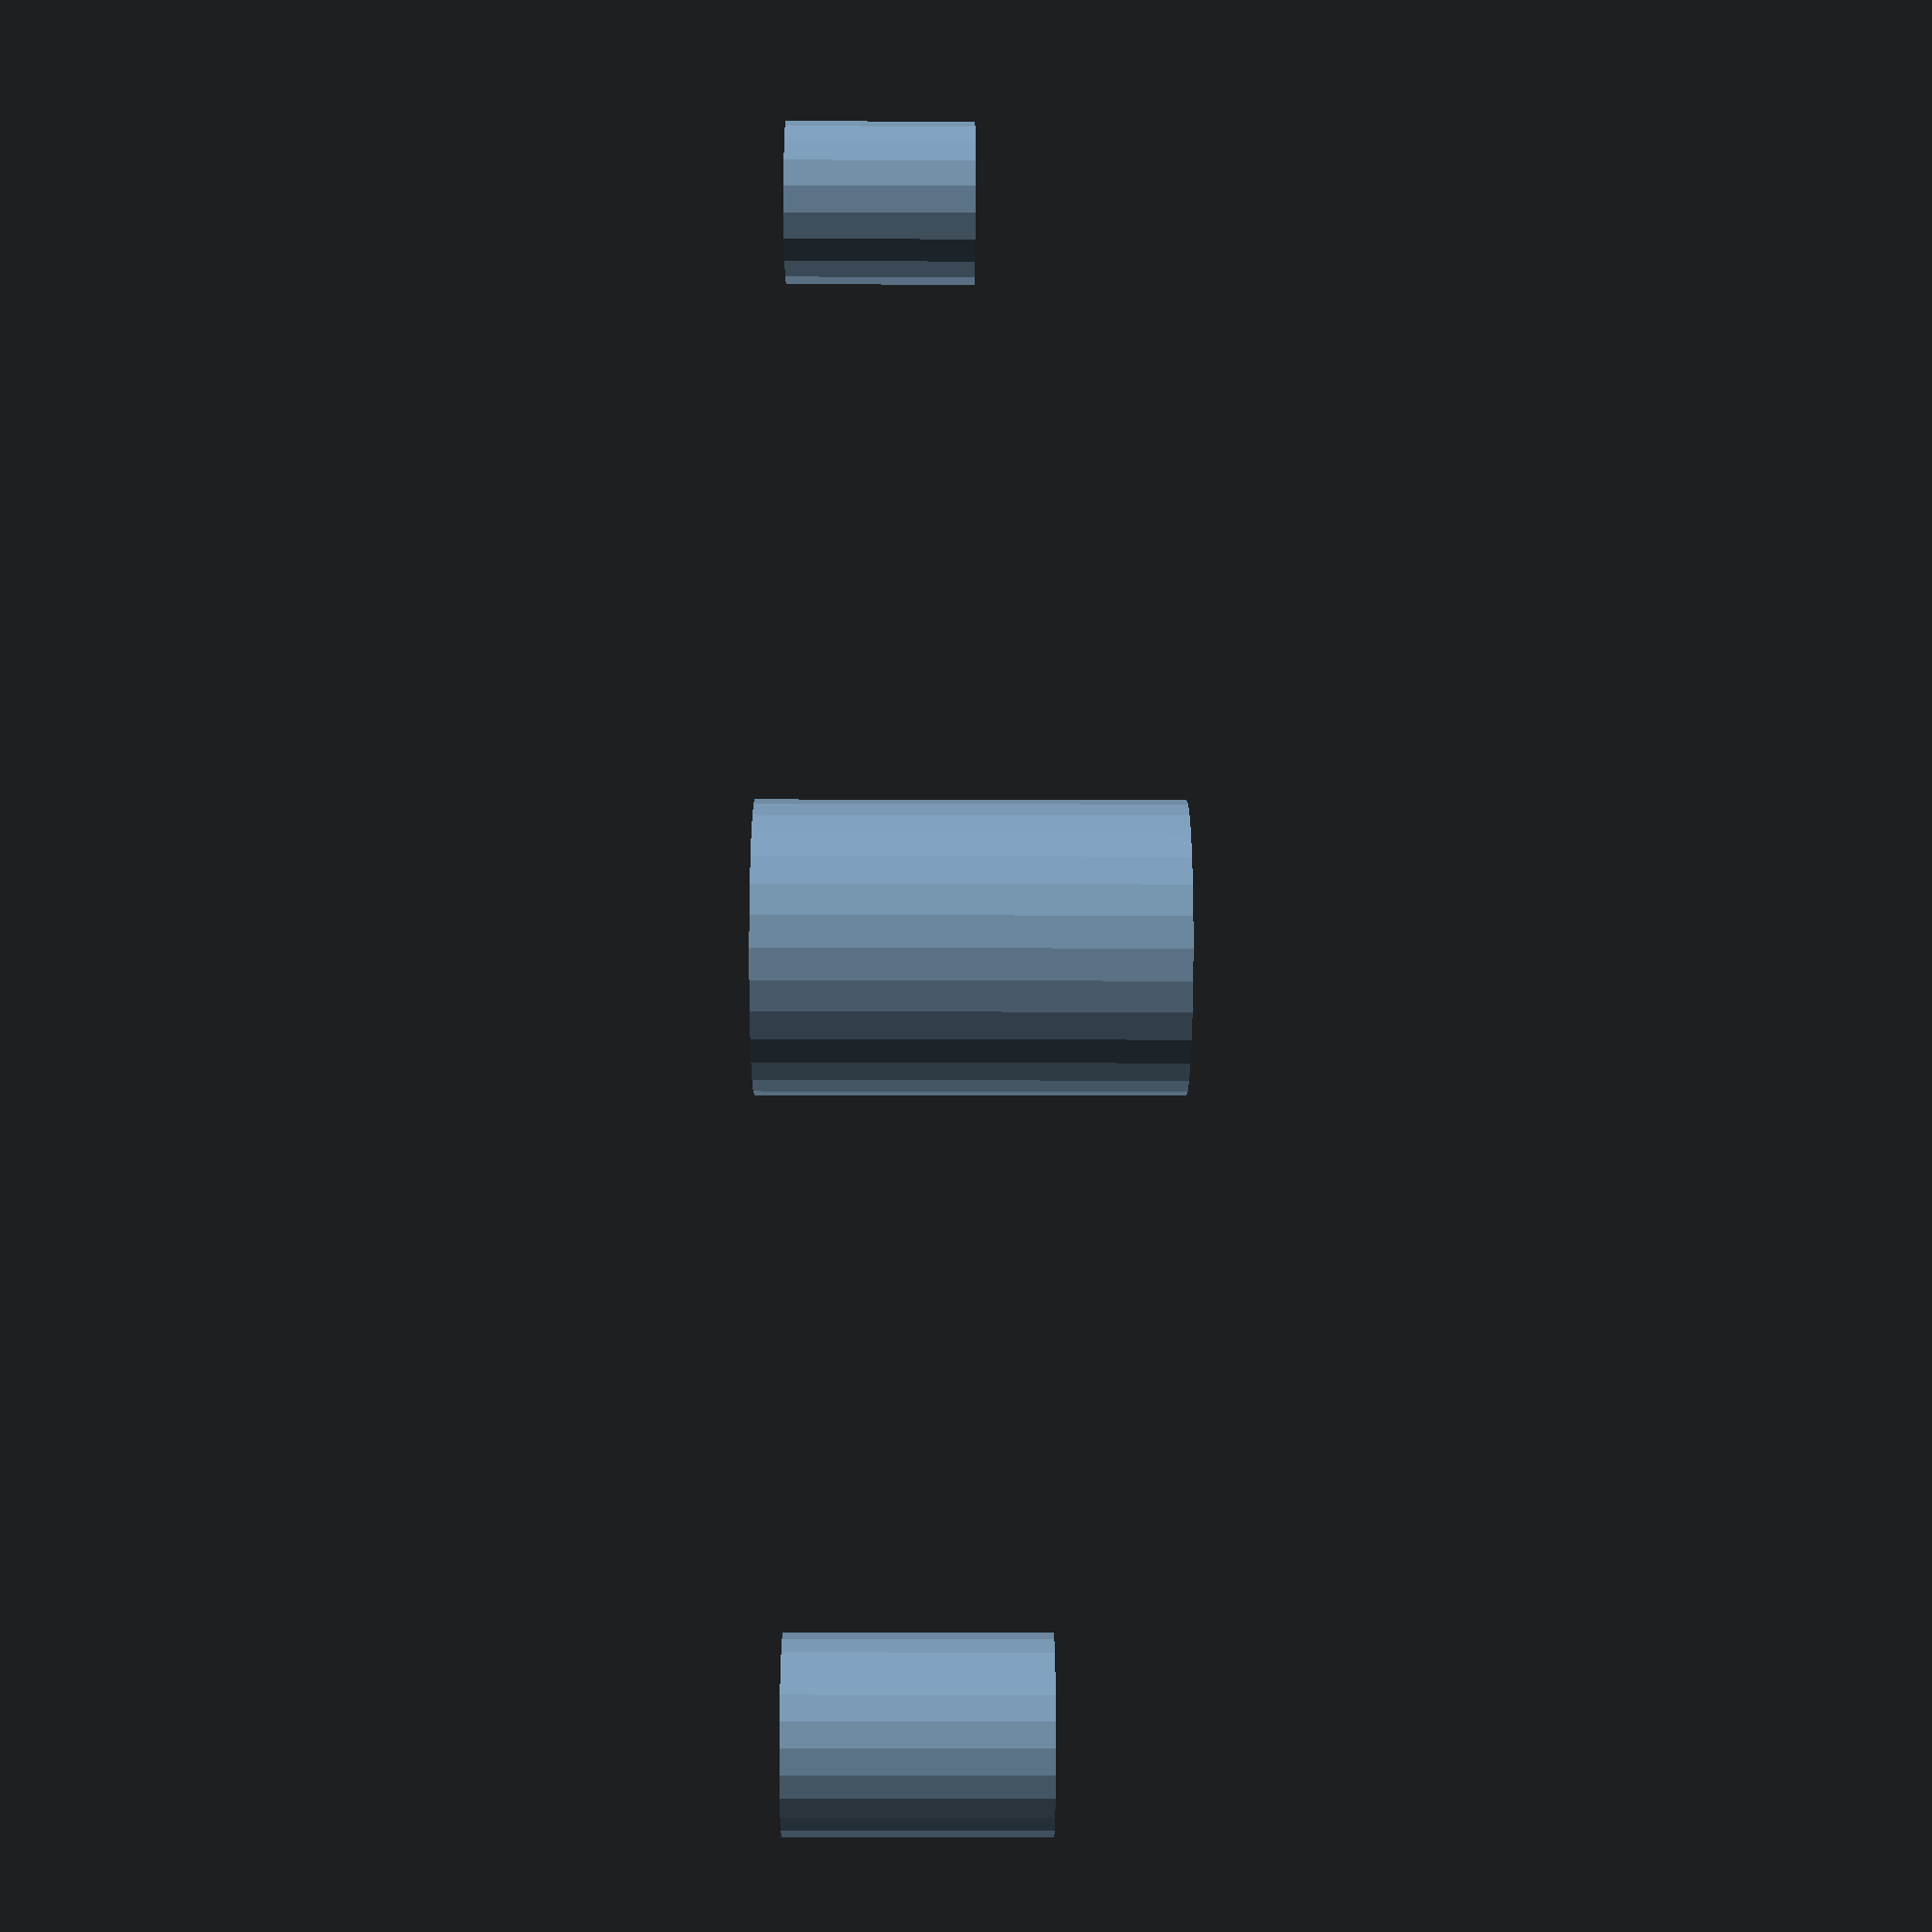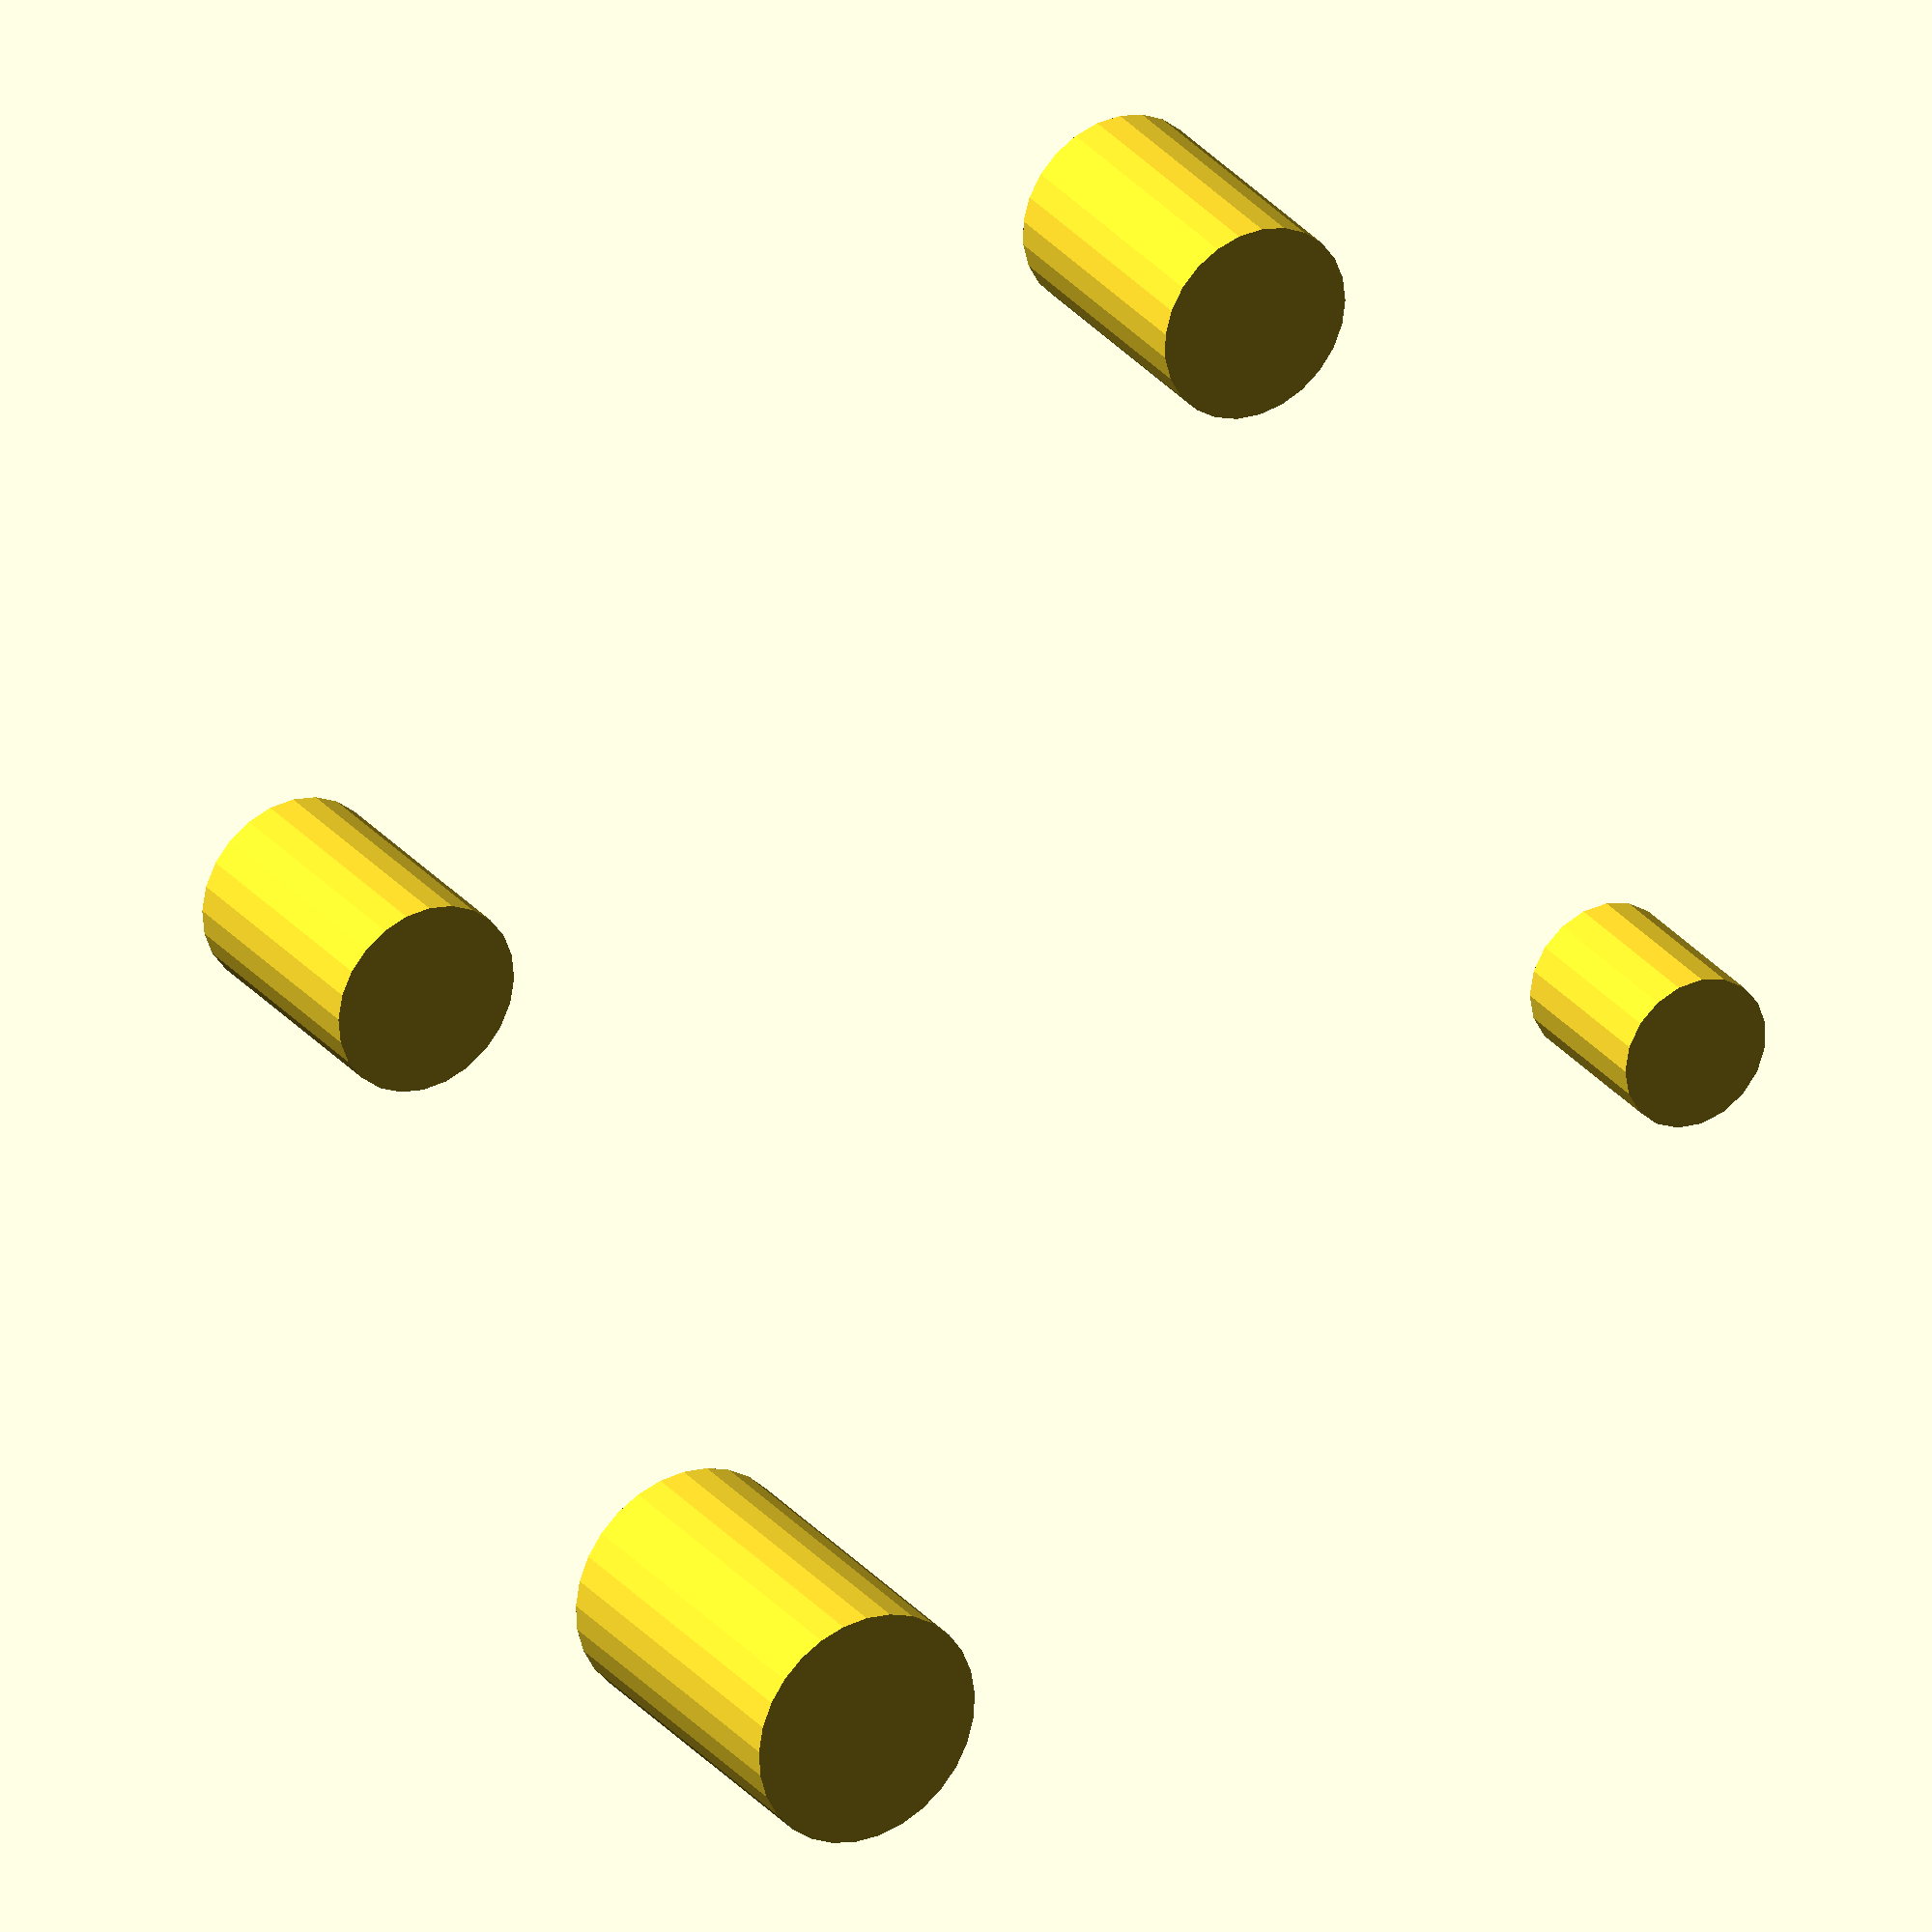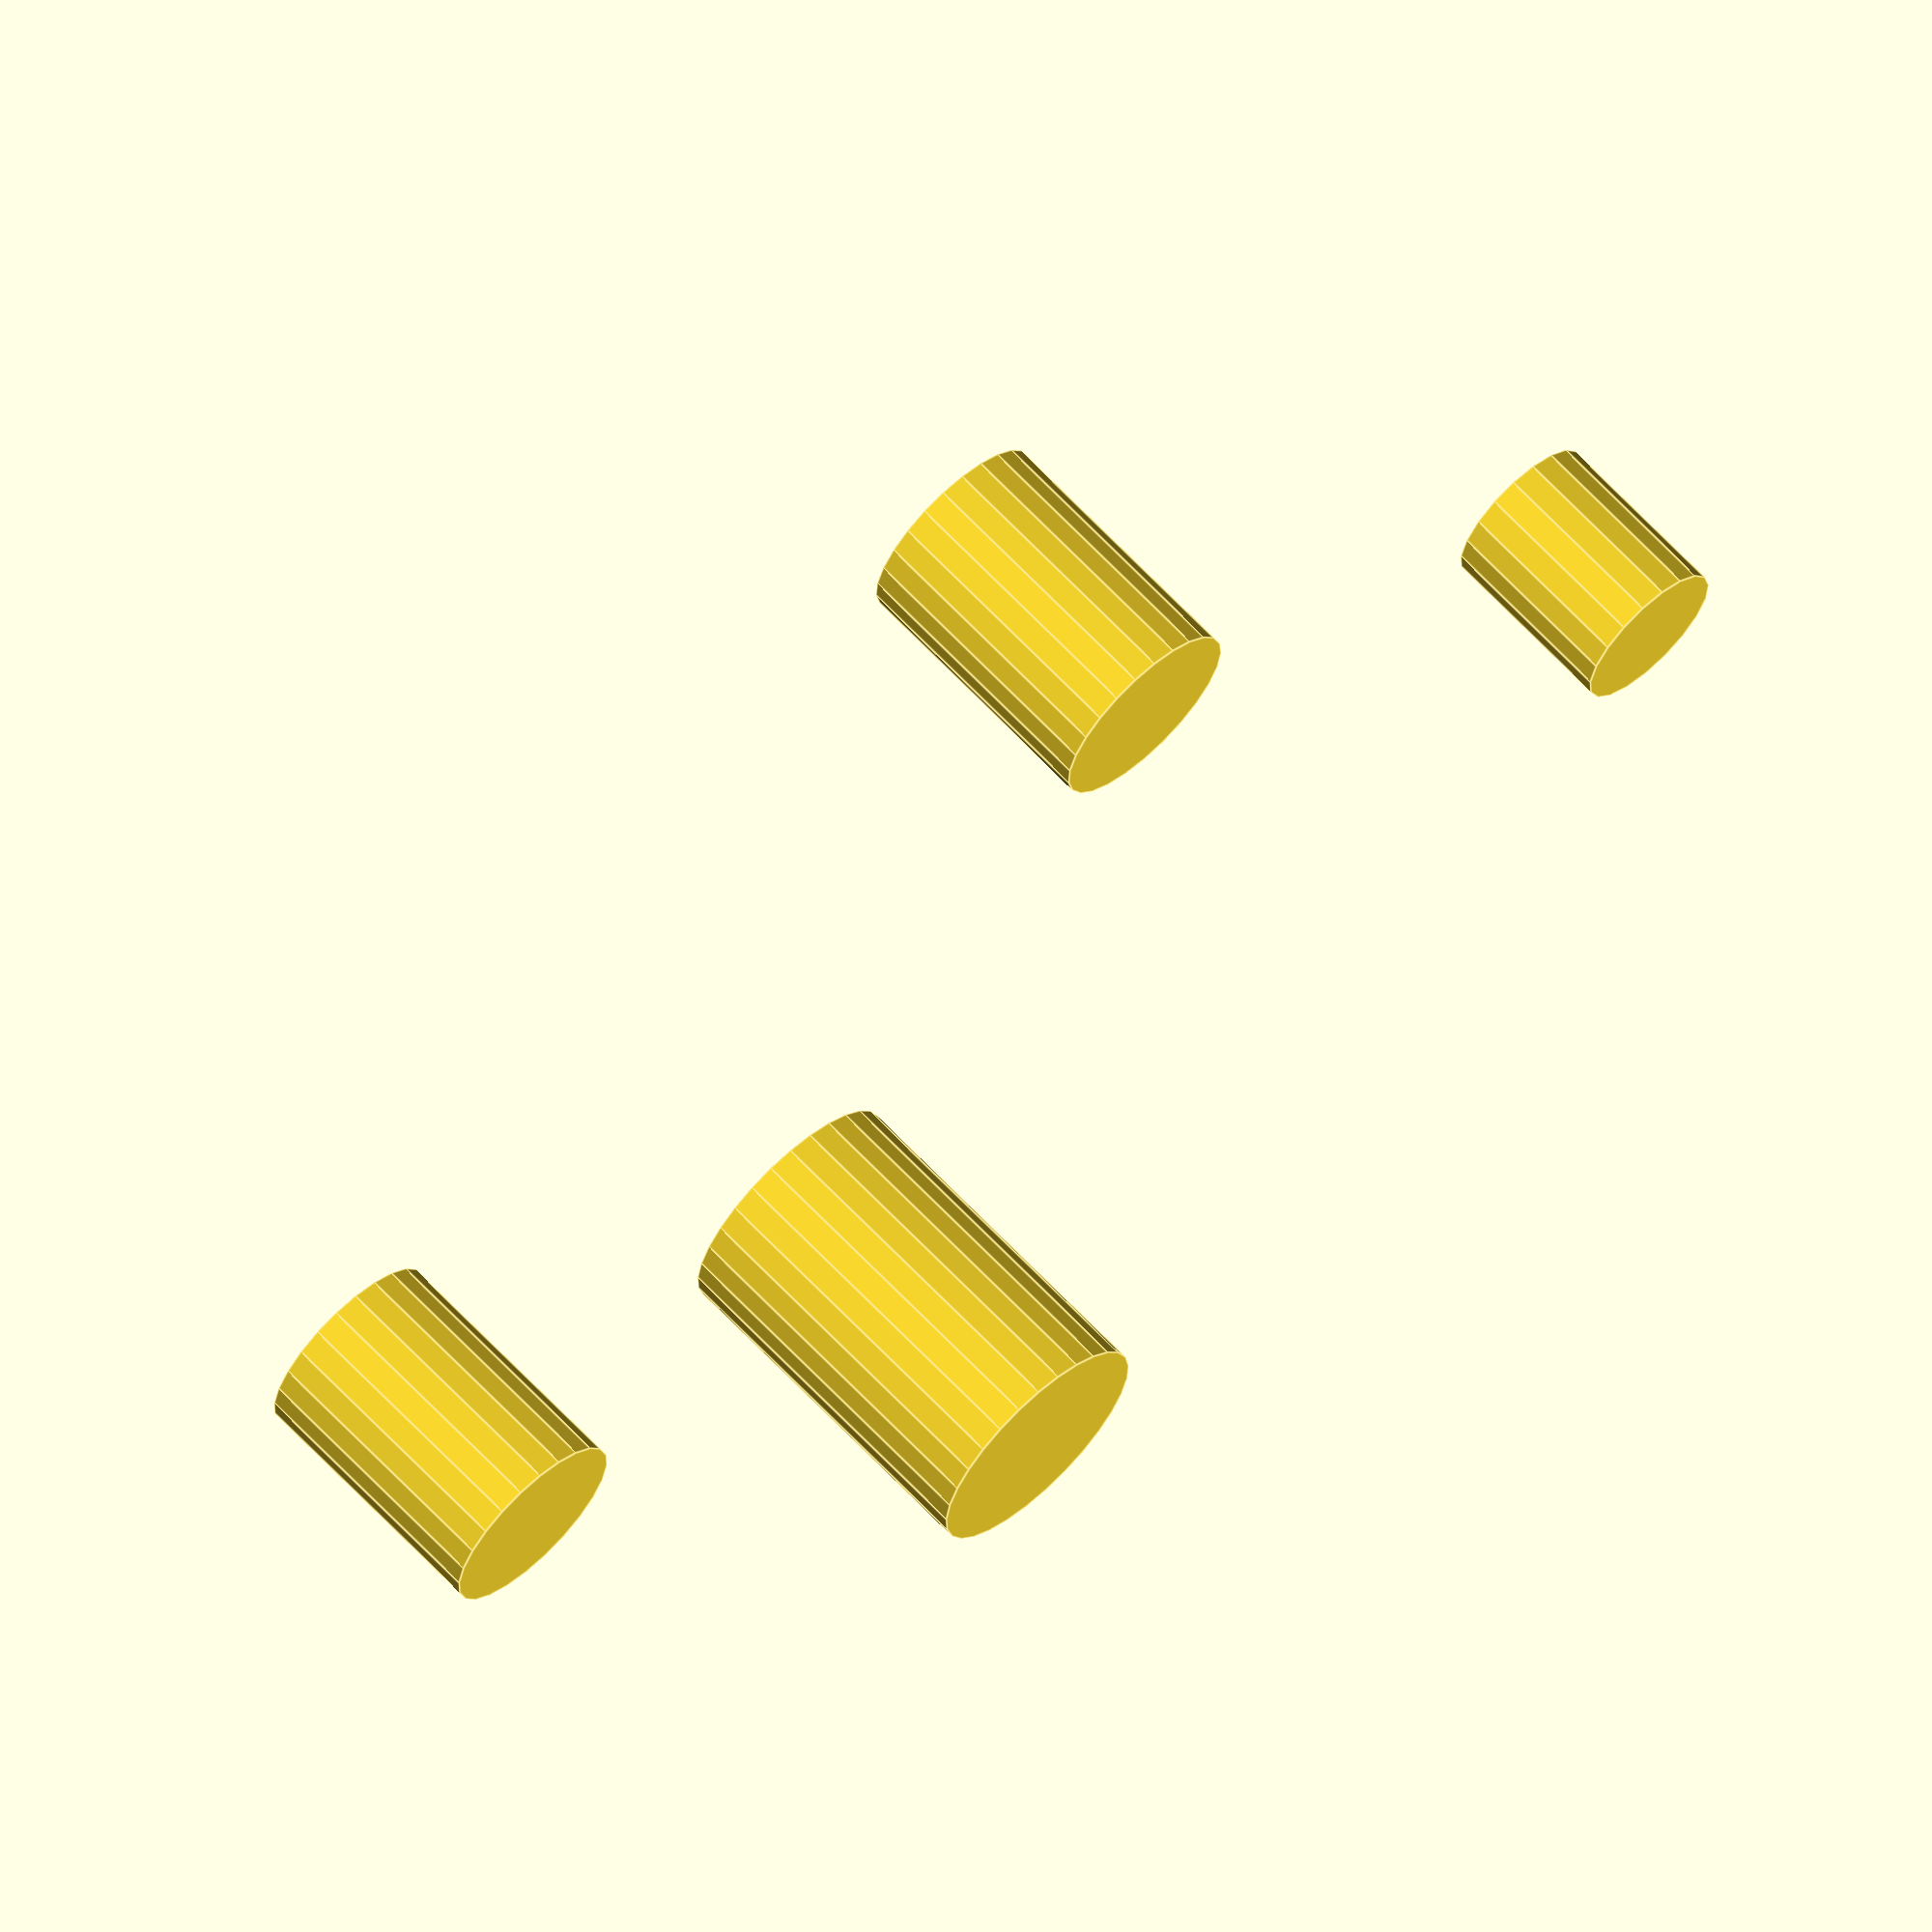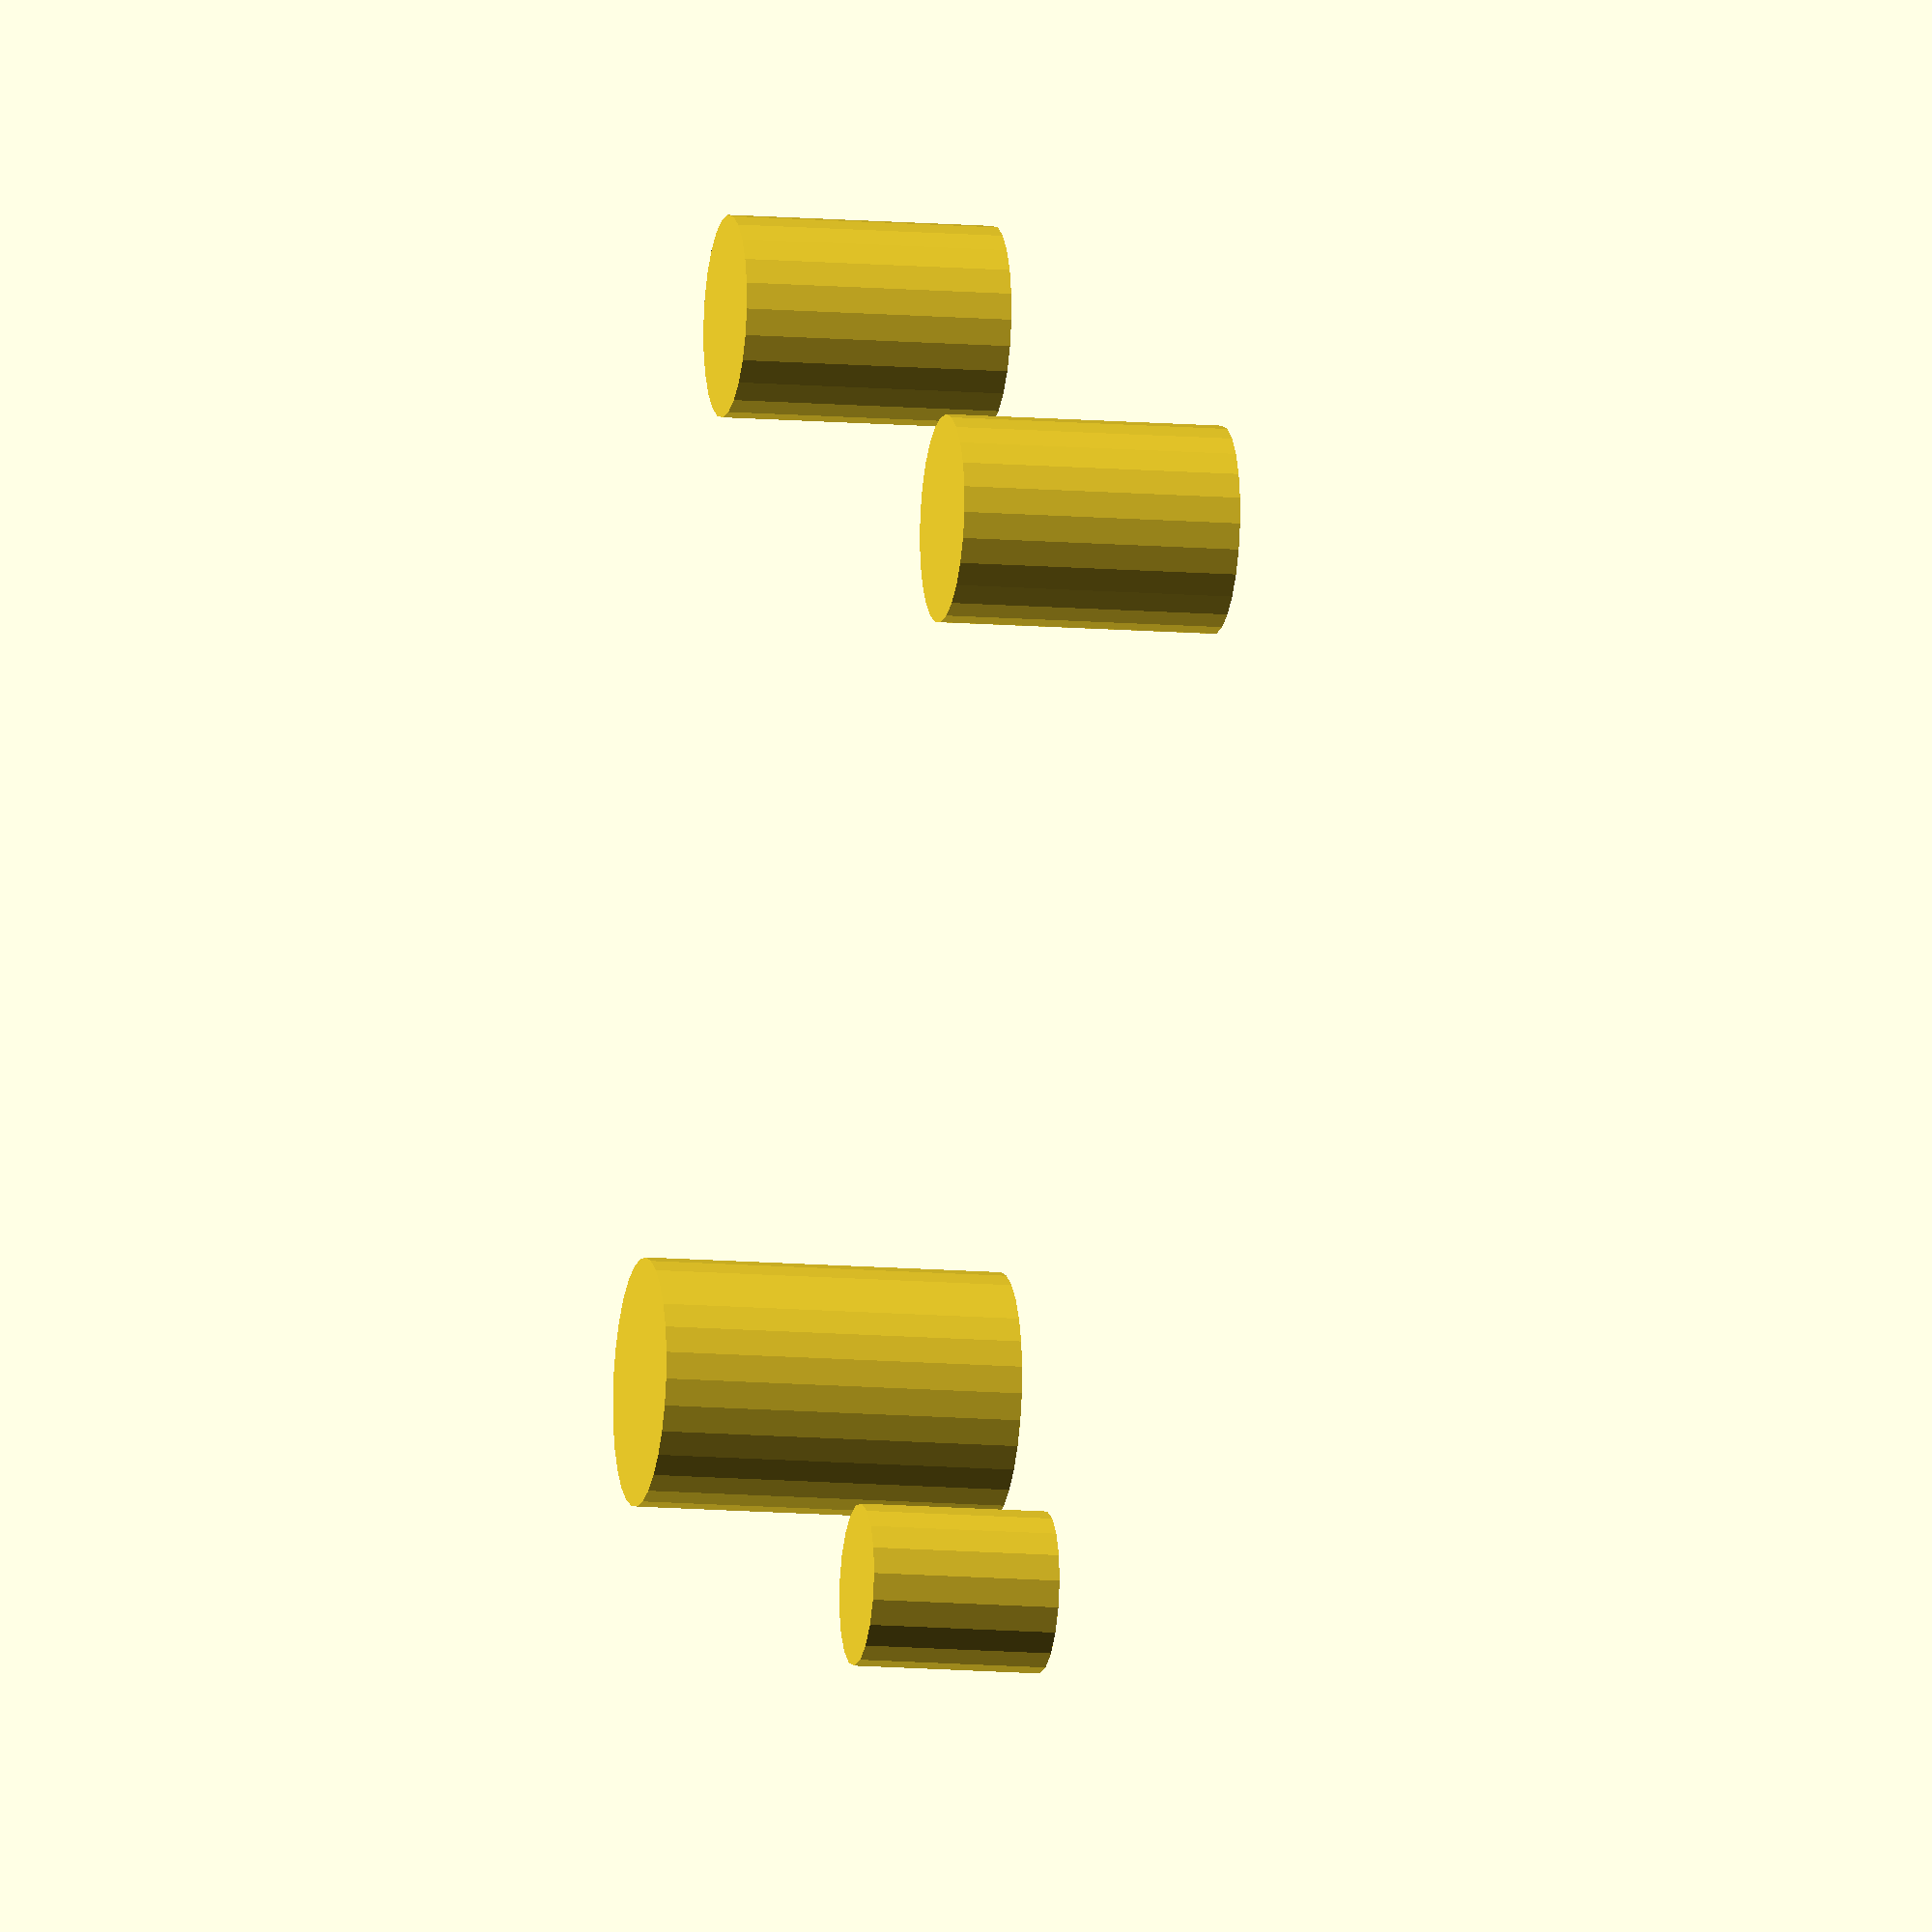
<openscad>
//
//  Random Gyroid Creator
//
//  https://animalcrossing.fandom.com/wiki/Gyroid_(furniture)
//


// seed for randomizer
seed_value = 1234; // [0:1000]

// rndIndex, min, max
ftDiameter   = [ 0, 10, 20 ];
// rndIndex, min, max
ftHeight     = [ 1, 10, 30 ];




module random_gyroid(seed_value) {

    rnd = rands(min_value=0, max_value=1, value_count=100, seed_value=seed_value);
    
    // indexes into the feature structure
    rndIndex = 0;  // which random number to use
    minIndex = 1;  // min value
    maxIndex = 2;  // max value

    function feature(ft) = ft[minIndex] + (rnd[rndIndex]*(ft[maxIndex]-ft[minIndex]));
        
    gy_diam = feature(ftDiameter);
    gy_height = feature(ftHeight);
    
    translate([0,0,gy_height/2]) cylinder(h=gy_height, d=gy_diam, center=true);
}

translate([-40,-40,0]) random_gyroid(seed_value);
translate([-40, 40,0]) random_gyroid(seed_value+1);
translate([ 40,-40,0]) random_gyroid(seed_value+2);
translate([ 40, 40,0]) random_gyroid(seed_value+3);

</openscad>
<views>
elev=198.1 azim=118.1 roll=270.3 proj=p view=solid
elev=152.3 azim=28.0 roll=30.2 proj=o view=wireframe
elev=114.7 azim=39.5 roll=43.1 proj=o view=edges
elev=191.0 azim=338.5 roll=282.4 proj=o view=wireframe
</views>
